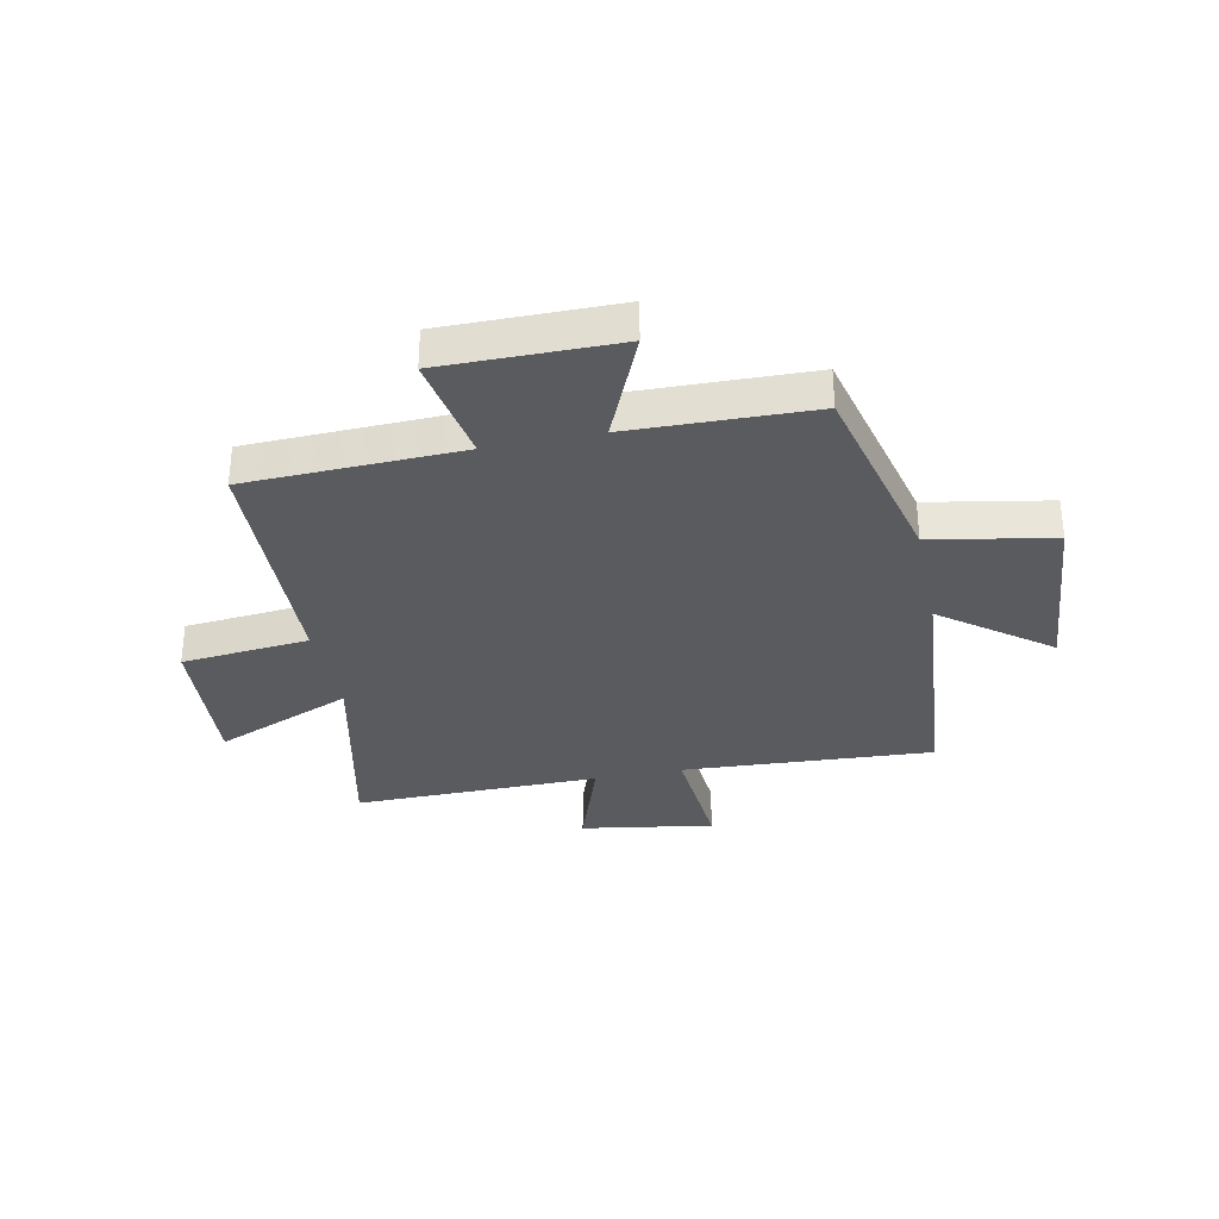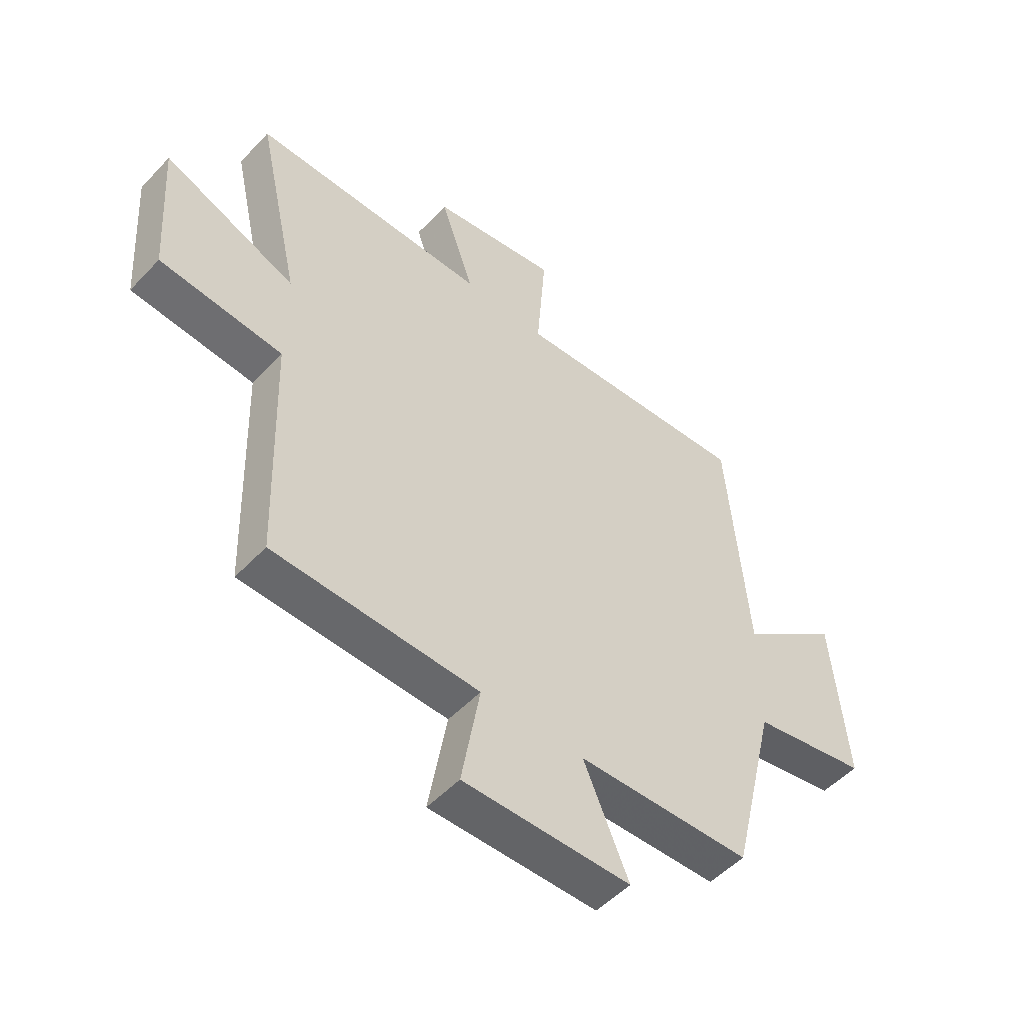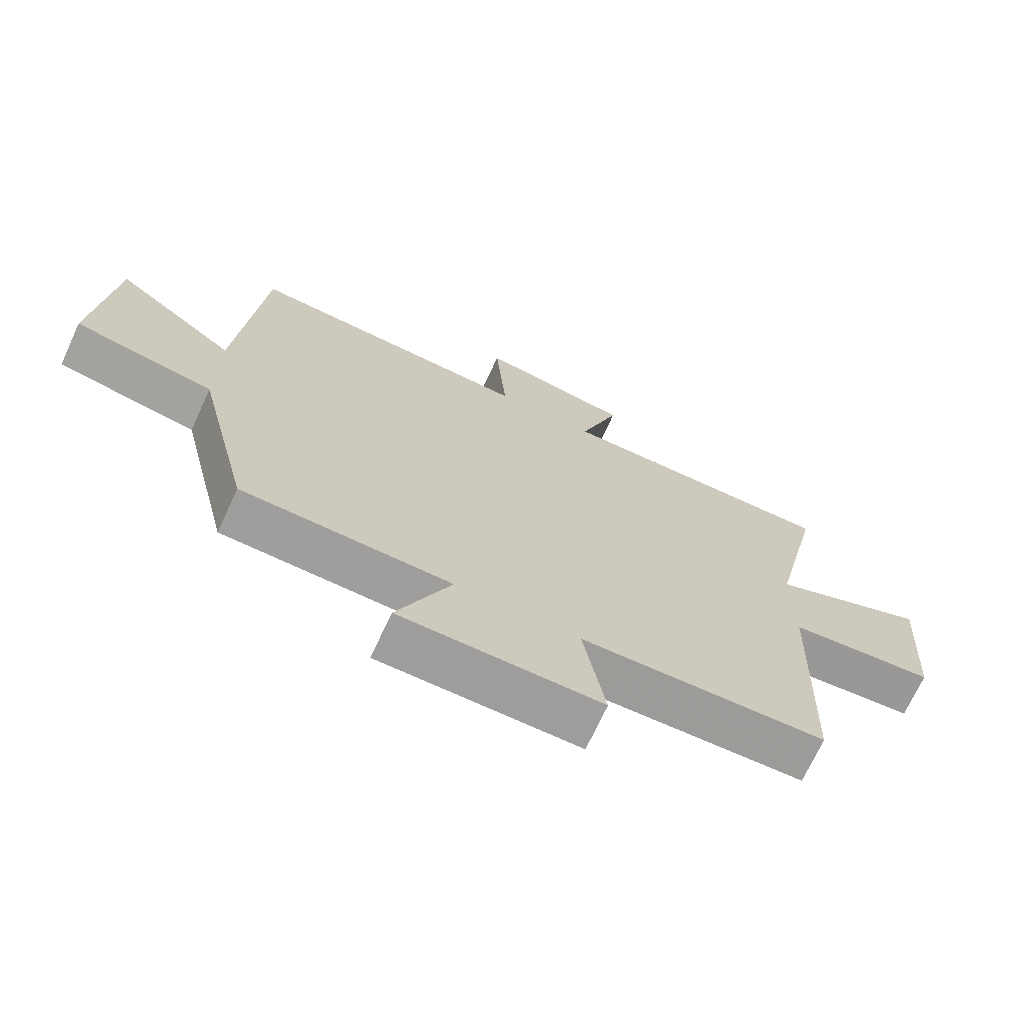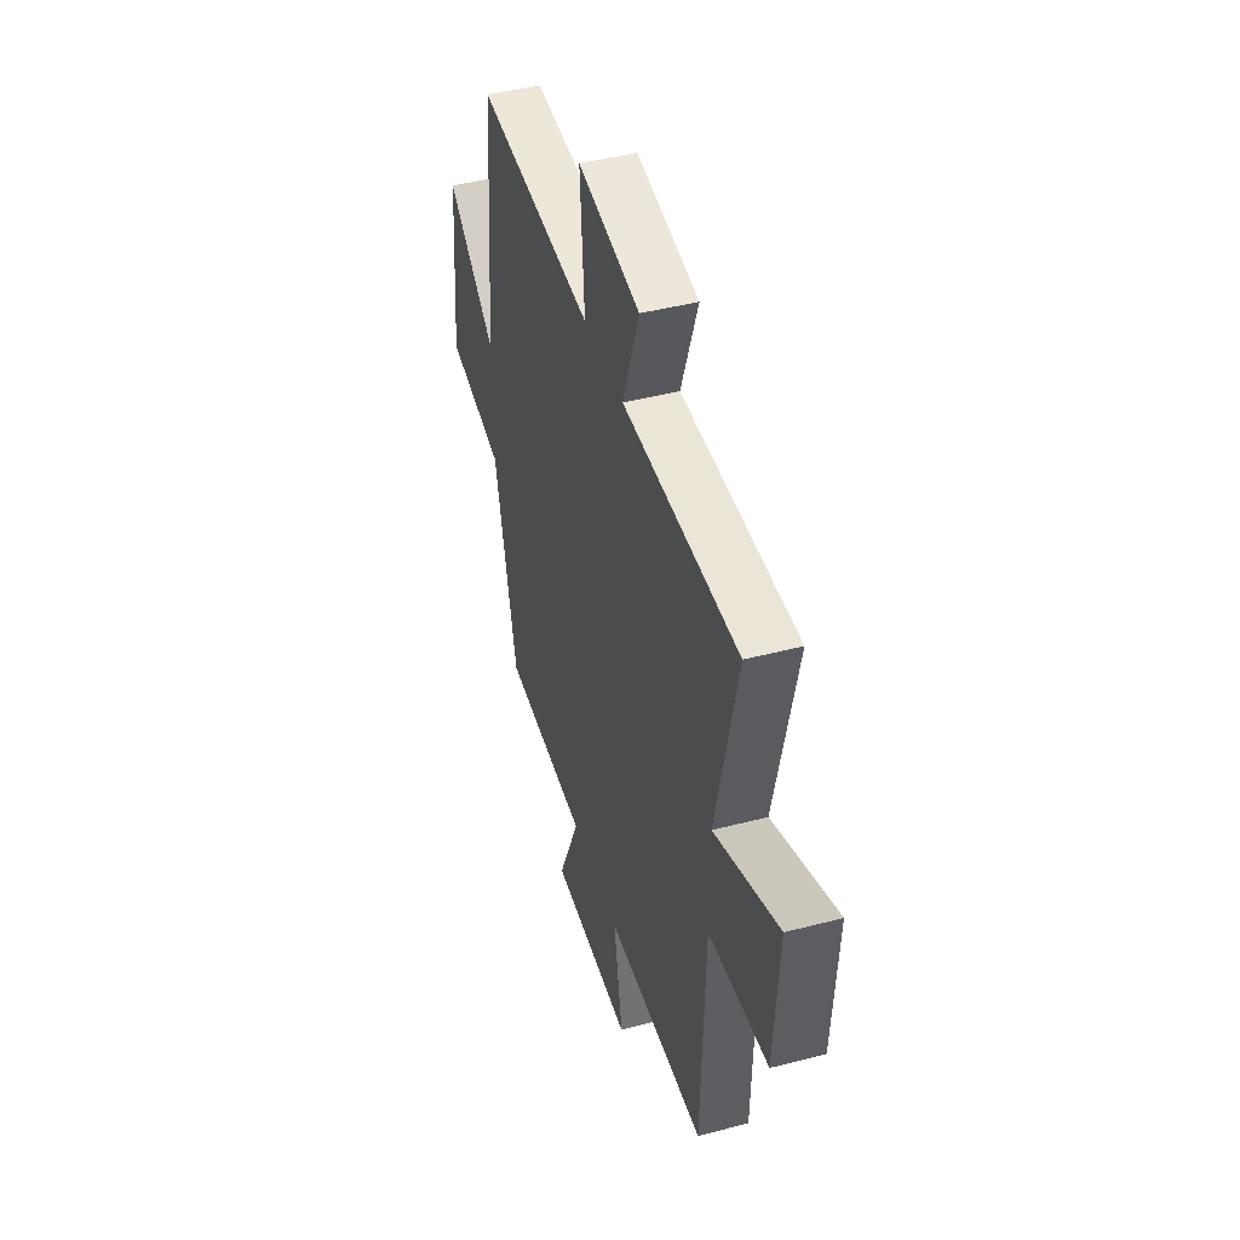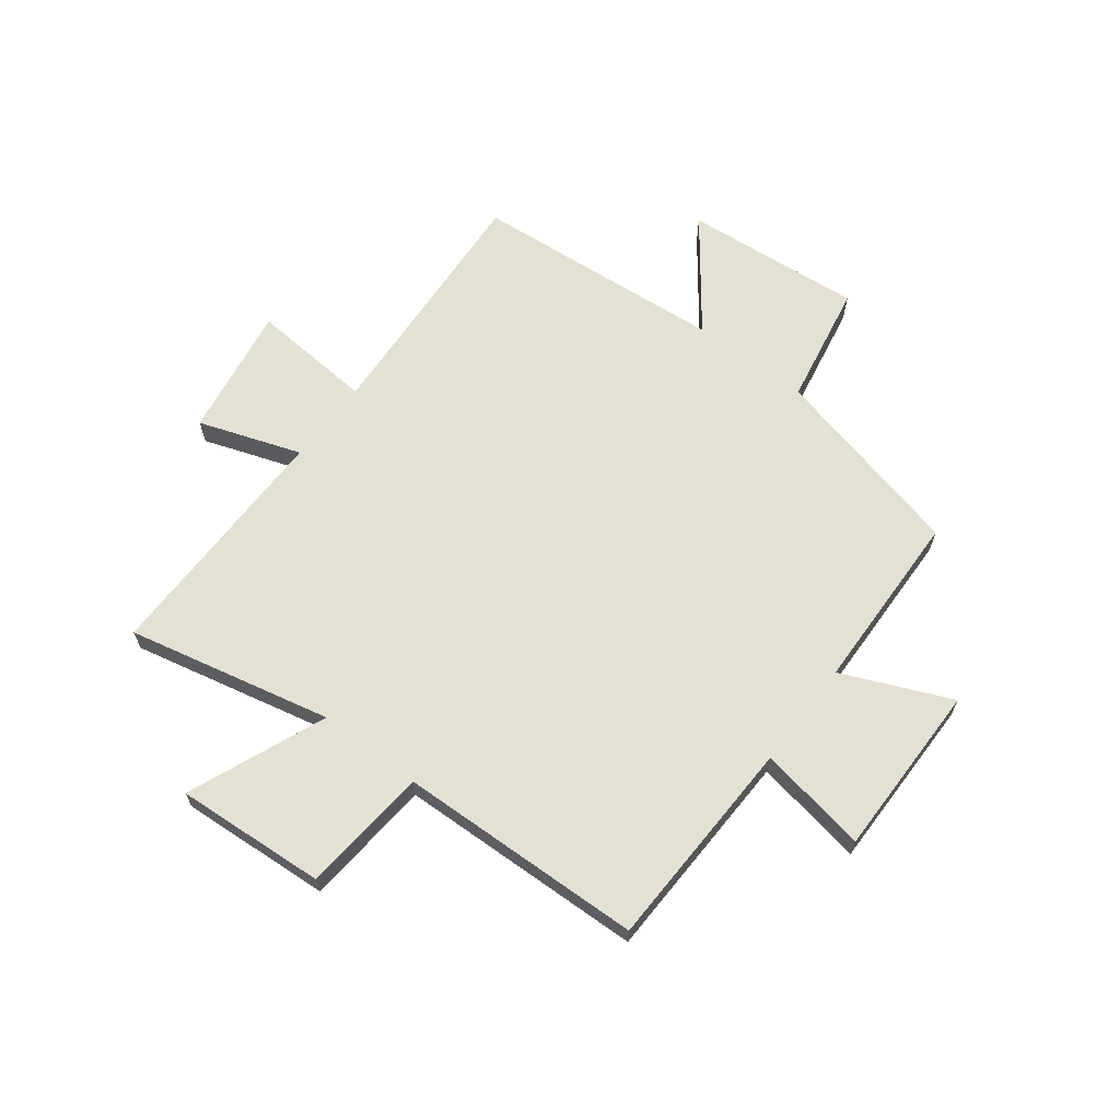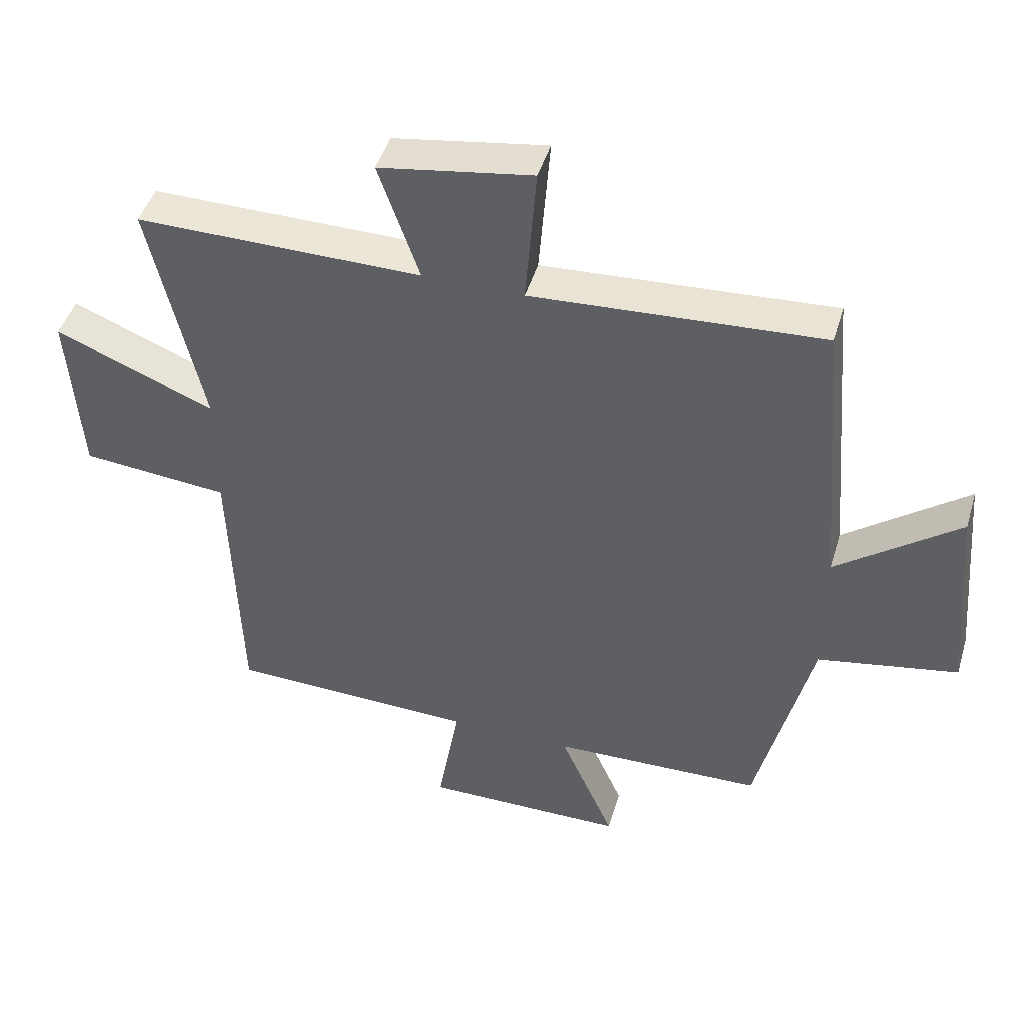
<metadata>
{"format":"obj","ext":"obj","renderer":"f3d","projection":"perspective","resolution":1024,"background":"white","views":[{"elev":-32.8,"azim":-168.3,"up":"+Y"},{"elev":-51.4,"azim":138.5,"up":"+Z"},{"elev":-70.5,"azim":-24.8,"up":"+Z"},{"elev":44.9,"azim":73.2,"up":"+Z"},{"elev":65.4,"azim":127.3,"up":"+Y"},{"elev":45.8,"azim":-163.6,"up":"+Z"}]}
</metadata>
<code>
v -0.462 0.07 0.527
v -0.015 0.07 0.5
v -0.032 0.07 0.72
v 0.204 0.07 0.682
v 0.141 0.07 0.5
v 0.581 0.07 0.503
v 0.5 0.07 0.139
v 0.746 0.07 0.24
v 0.728 0.07 -0.028
v 0.5 0.07 -0.049
v 0.486 0.07 -0.488
v 0.104 0.07 -0.5
v 0.138 0.07 -0.696
v -0.174 0.07 -0.694
v -0.09 0.07 -0.5
v -0.415 0.07 -0.491
v -0.5 0.07 -0.138
v -0.717 0.07 -0.098
v -0.689 0.07 0.22
v -0.5 0.07 0.076
v -0.462 0 0.527
v -0.015 0 0.5
v -0.032 0 0.72
v 0.204 0 0.682
v 0.141 0 0.5
v 0.581 0 0.503
v 0.5 0 0.139
v 0.746 0 0.24
v 0.728 0 -0.028
v 0.5 0 -0.049
v 0.486 0 -0.488
v 0.104 0 -0.5
v 0.138 0 -0.696
v -0.174 0 -0.694
v -0.09 0 -0.5
v -0.415 0 -0.491
v -0.5 0 -0.138
v -0.717 0 -0.098
v -0.689 0 0.22
v -0.5 0 0.076
f 17 18 19 20
f 20 1 2
f 17 20 2
f 16 17 2
f 15 16 2
f 12 13 14 15
f 12 15 2
f 11 12 2
f 10 11 2
f 7 8 9 10
f 7 10 2
f 5 6 7
f 5 7 2
f 2 3 4 5
f 40 39 38 37
f 22 21 40
f 22 40 37
f 22 37 36
f 22 36 35
f 35 34 33 32
f 22 35 32
f 22 32 31
f 22 31 30
f 30 29 28 27
f 22 30 27
f 27 26 25
f 22 27 25
f 25 24 23 22
f 1 21 22 2
f 2 22 23 3
f 3 23 24 4
f 4 24 25 5
f 5 25 26 6
f 6 26 27 7
f 7 27 28 8
f 8 28 29 9
f 9 29 30 10
f 10 30 31 11
f 11 31 32 12
f 12 32 33 13
f 13 33 34 14
f 14 34 35 15
f 15 35 36 16
f 16 36 37 17
f 17 37 38 18
f 18 38 39 19
f 19 39 40 20
f 20 40 21 1

</code>
